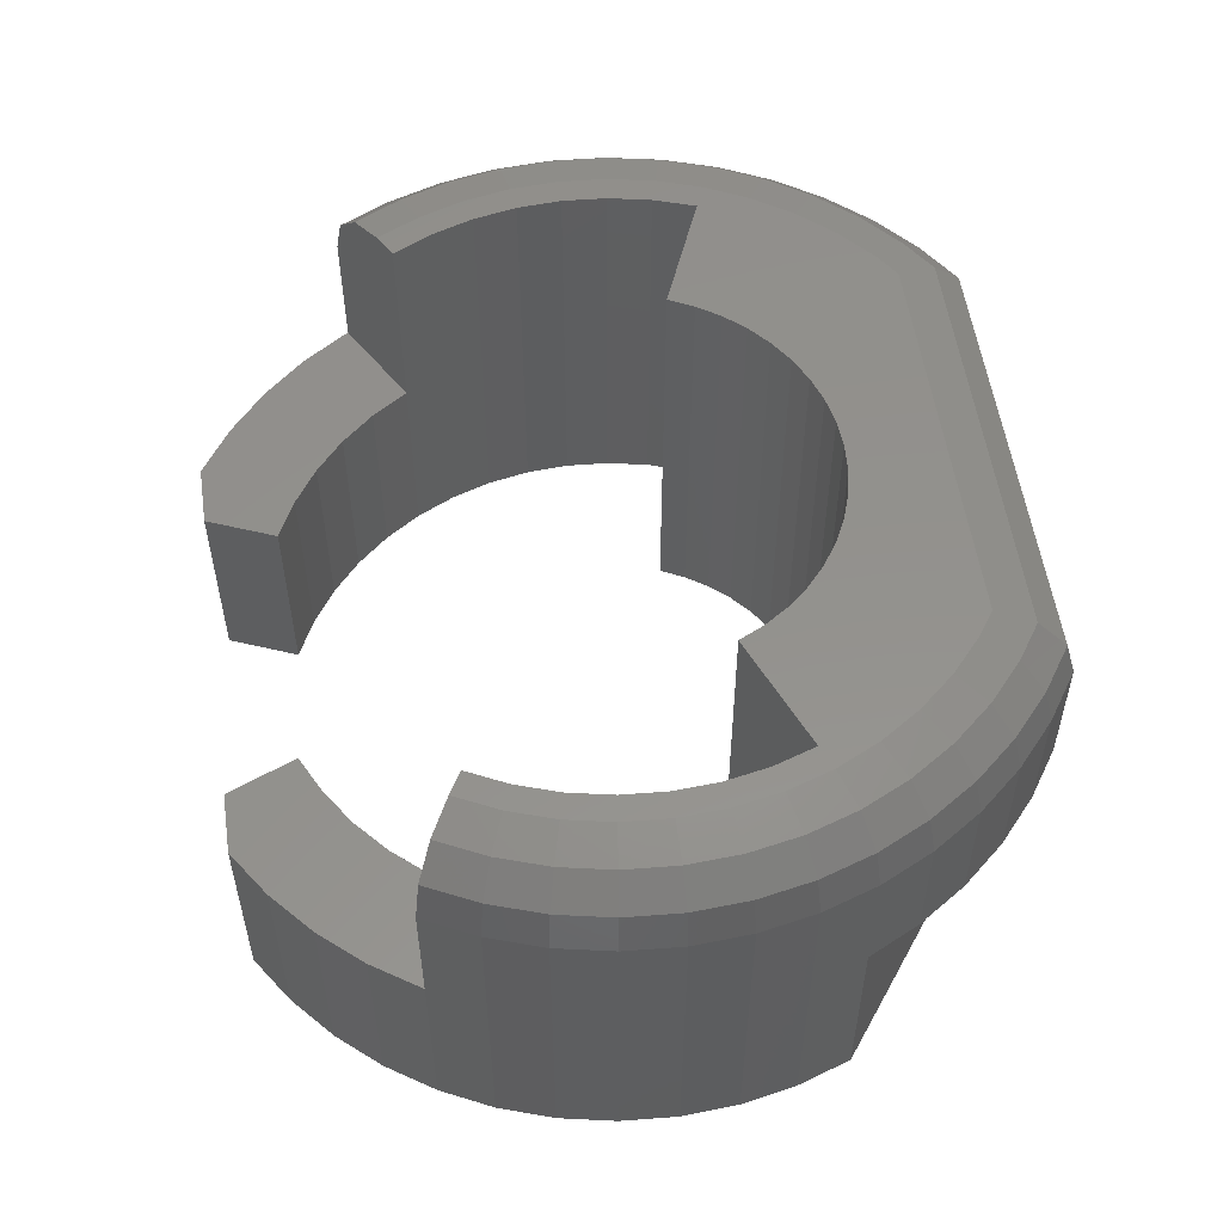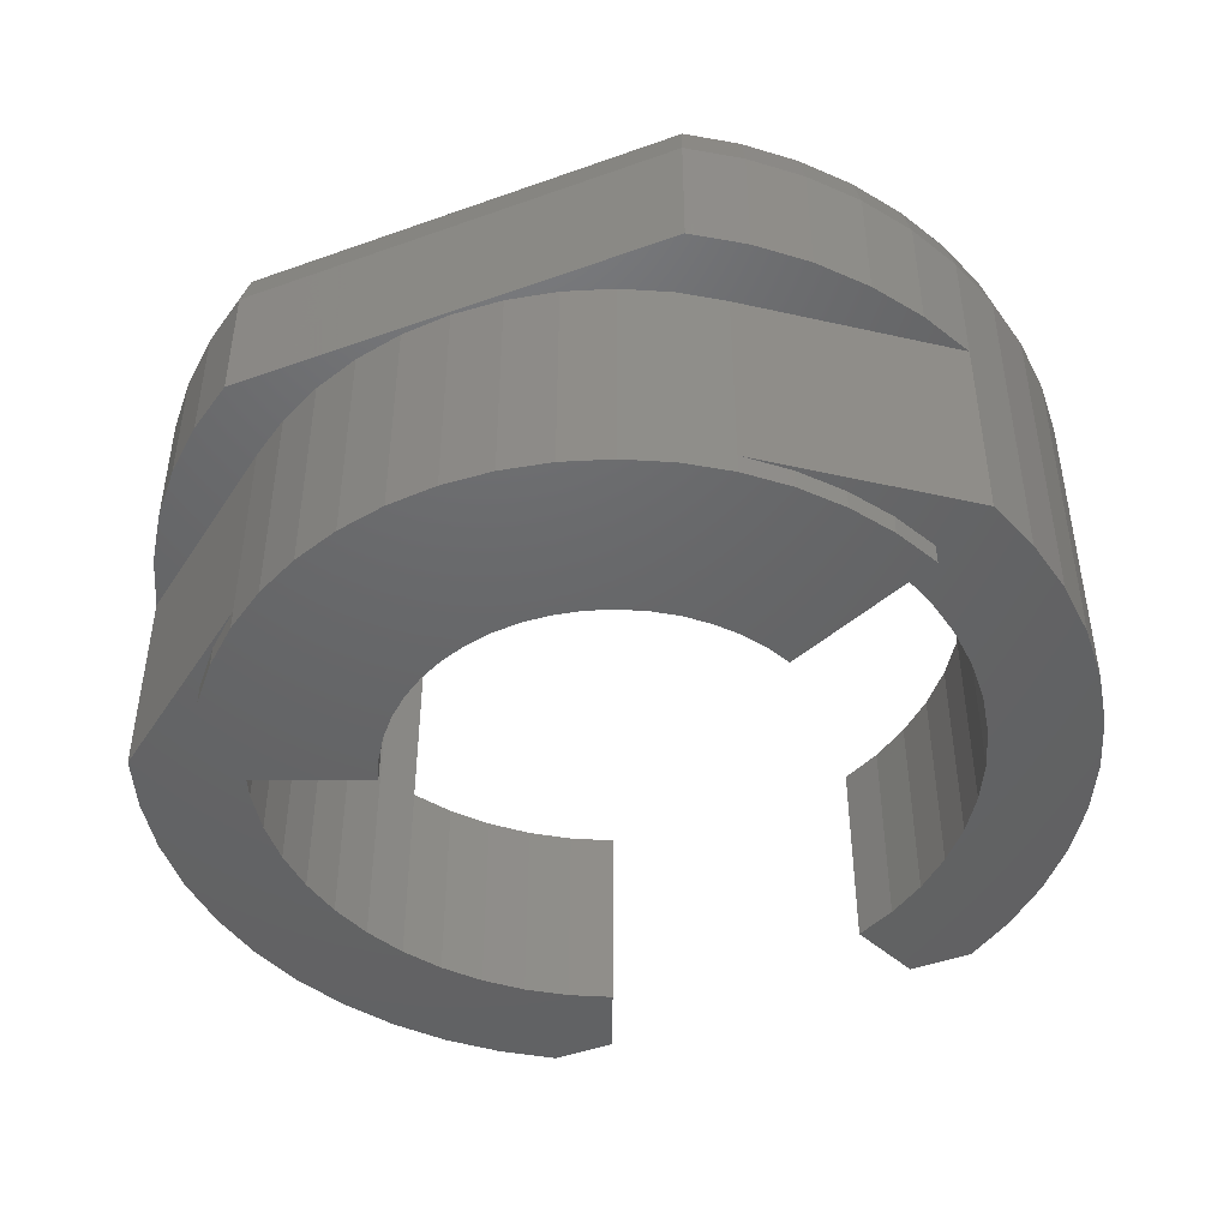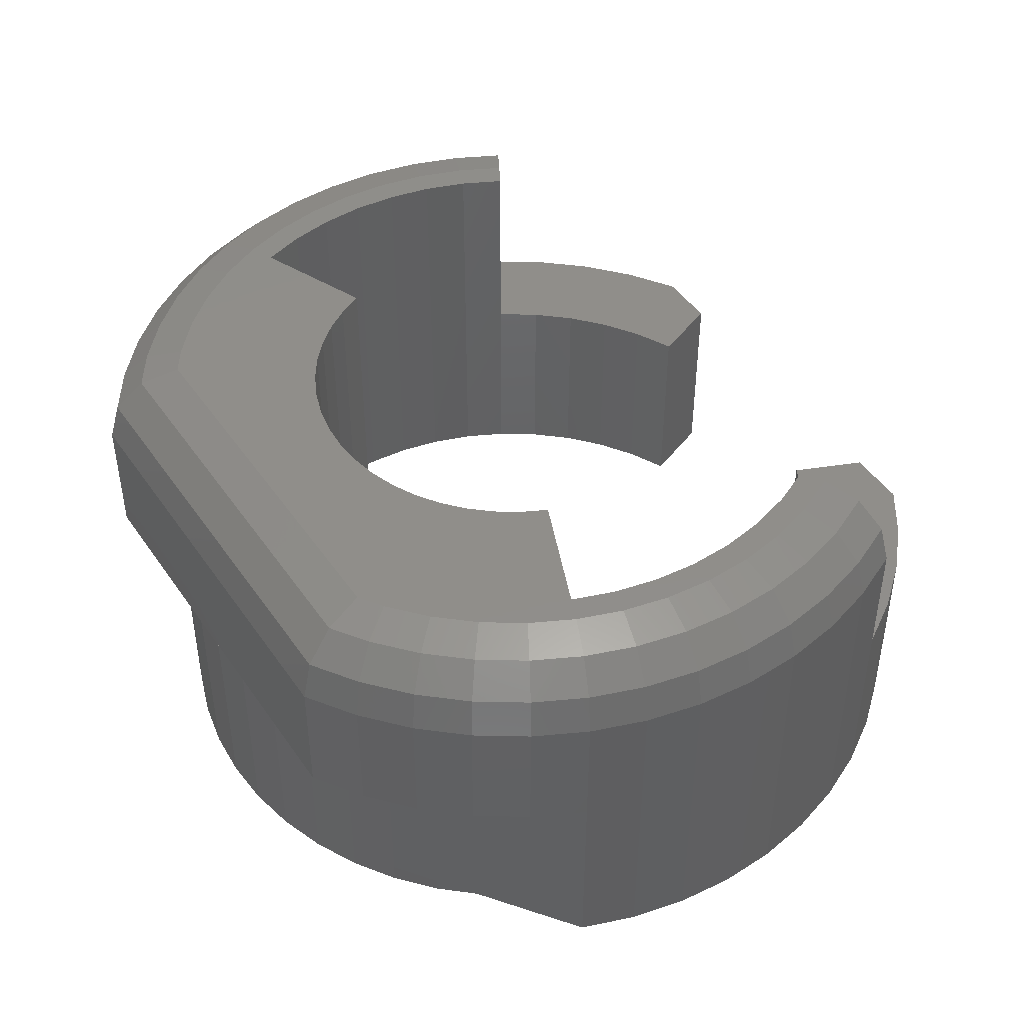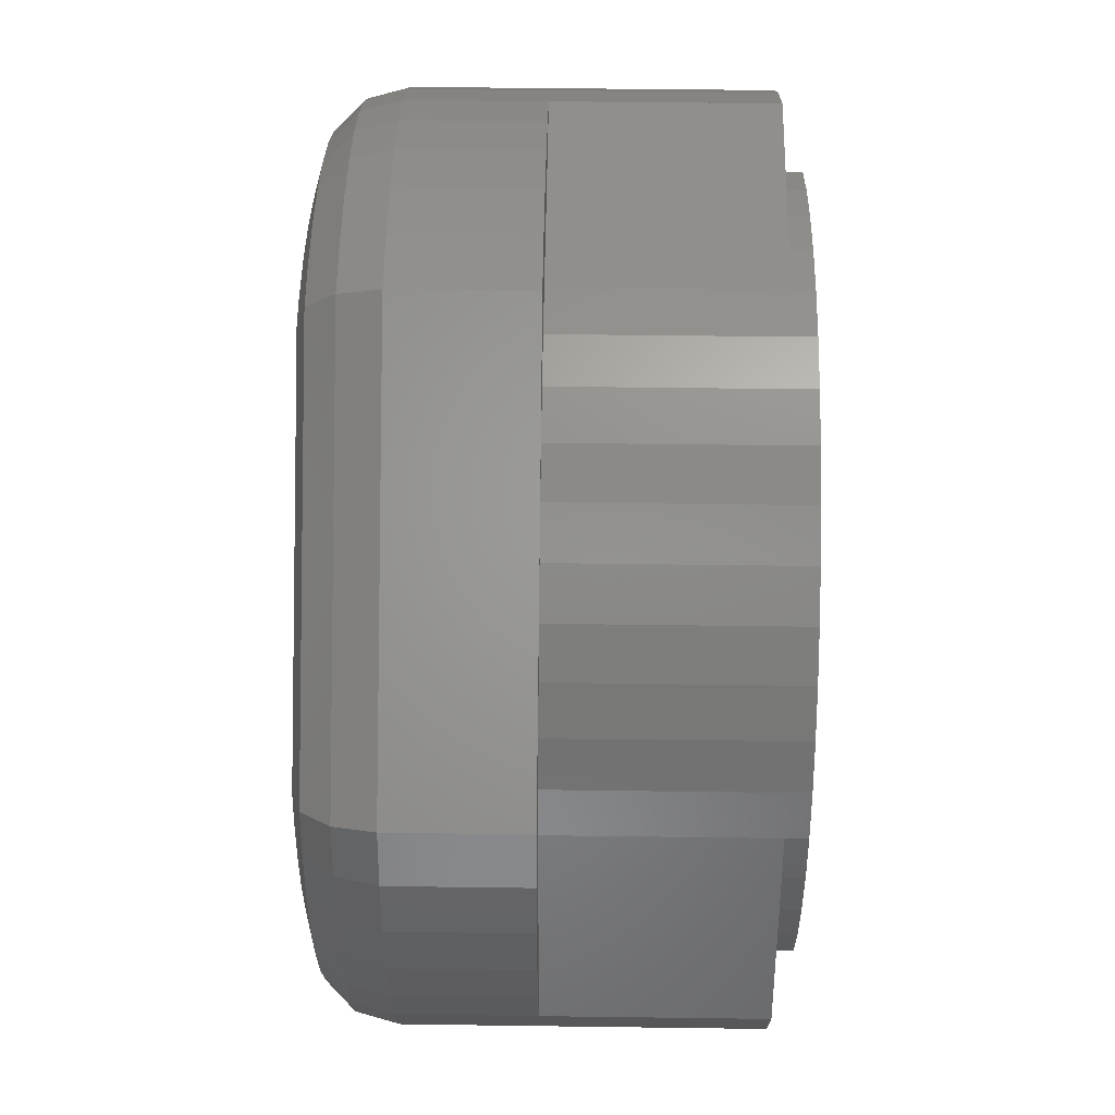
<metadata>
{"format":"stl","ext":"stl","renderer":"f3d","projection":"perspective","resolution":1024,"background":"white","views":[{"elev":55.0,"azim":36.7,"up":"+Z"},{"elev":-46.5,"azim":157.2,"up":"+Z"},{"elev":45.7,"azim":-167.4,"up":"+Z"},{"elev":45.7,"azim":90.9,"up":"+Y"}]}
</metadata>
<code>
# stl→obj: 291 verts, 614 faces
v 3.153 2.043 4.29e-05
v 2.618 2.078 8.4
v 2.618 2.078 3.389e-05
v 3.153 2.043 8.4
v 2.083 2.043 2.362e-05
v 2.083 2.043 8.4
v 1.557 1.939 8.4
v 1.049 1.766 2.256e-15
v 1.557 1.939 1.226e-05
v 1.049 1.766 8.4
v 4.187 1.766 5.654e-05
v 3.679 1.939 8.4
v 3.679 1.939 5.049e-05
v 4.187 1.766 8.4
v 5.517 0.8774 6.449e-05
v 5.114 1.231 8.4
v 5.114 1.231 6.359e-05
v 5.517 0.8774 8.4
v 4.668 1.529 6.093e-05
v 4.668 1.529 8.4
v -0.1756 4.723 6.449e-05
v 0.7286 5.03 0.4
v 0.7286 5.03 6.449e-05
v -0.1756 4.723 0.4
v 1.665 5.216 6.449e-05
v 2.618 5.278 0.4
v 2.618 5.278 6.449e-05
v 1.665 5.216 0.4
v 7.062 3.77 4.4
v 7.78 3.14 6.449e-05
v 7.062 3.77 6.449e-05
v 7.78 3.14 4.4
v 6.268 4.3 4.4
v 6.268 4.3 6.449e-05
v 4.507 5.03 4.4
v 5.412 4.723 6.449e-05
v 4.507 5.03 6.449e-05
v 5.412 4.723 4.4
v 3.571 5.216 0.4
v 3.571 5.216 6.449e-05
v 3.571 5.216 4.4
v 6.578 -0.9606 8.4
v 6.406 -0.4526 5.654e-05
v 6.578 -0.9605 5.049e-05
v 6.406 -0.4527 8.4
v 6.683 -2.557 2.362e-05
v 6.718 -2.022 8.4
v 6.718 -2.022 3.389e-05
v 6.683 -2.557 8.4
v 6.683 -1.486 4.29e-05
v 6.683 -1.487 8.4
v 5.871 0.4742 8.4
v 5.871 0.4743 6.359e-05
v 6.578 -3.083 1.226e-05
v 6.578 -3.083 8.4
v 6.406 -3.591 0
v 6.406 -3.591 8.4
v 6.169 0.02838 6.093e-05
v 6.169 0.02829 8.4
v 9.669 -0.1322 4.4
v 9.856 -1.069 6.449e-05
v 9.669 -0.1322 6.449e-05
v 9.856 -1.069 0.4
v 9.856 -1.069 4.4
v 9.669 -3.911 0.4
v 9.362 -4.815 6.449e-05
v 9.669 -3.911 6.449e-05
v 9.362 -4.815 0.4
v 9.362 0.772 4.4
v 9.362 0.772 6.449e-05
v 8.409 2.422 4.4
v 8.94 1.628 6.449e-05
v 8.409 2.422 6.449e-05
v 8.94 1.628 4.4
v 9.918 -2.022 0.4
v 9.856 -2.974 6.449e-05
v 9.918 -2.022 6.449e-05
v 9.856 -2.974 0.4
v 6.575 -7.178 0.4
v 7.214 -6.618 8.4
v 7.214 -6.618 0.4
v 6.575 -7.178 8.4
v 7.775 -5.979 8.4
v 7.775 -5.979 0.4
v 8.247 -5.272 8.4
v 8.247 -5.272 0.4
v 8.623 -4.509 8.4
v 8.623 -4.509 0.4
v -0.632 3.608 8.4
v 0.1306 3.984 0.4
v 0.1306 3.984 8.4
v -0.632 3.608 0.4
v -1.339 3.135 8.4
v -1.339 3.135 0.4
v -1.978 2.575 8.4
v -1.978 2.575 0.4
v -2.539 1.935 8.4
v -2.539 1.935 0.4
v -3.011 1.228 8.4
v -3.011 1.228 0.4
v -3.387 0.4658 8.4
v -3.387 0.4658 0.4
v -3.661 -0.3393 8.4
v -3.661 -0.3393 0.4
v -3.661 -0.3393 4.4
v -3.826 -1.173 4.4
v -3.826 -1.173 0.4
v -3.882 -2.022 4.4
v -3.882 -2.022 0.4
v -3.826 -2.87 0.4
v -3.826 -2.87 4.4
v -3.661 -3.704 0.4
v -3.661 -3.704 4.4
v -3.387 -4.509 0.4
v -3.387 -4.509 4.4
v -5.592 -4.222 4.4
v -5.809 -3.131 0.4
v -5.592 -4.222 0.4
v -5.809 -3.131 4.4
v -5.882 -2.022 0.4
v -5.882 -2.022 4.4
v -5.809 -0.9122 4.4
v -5.809 -0.9122 0.4
v -5.592 0.1783 4.4
v -5.592 0.1783 0.4
v 3.727 -10.45 4.4
v 4.818 -10.23 0.4
v 4.818 -10.23 4.4
v 3.727 -10.45 0.4
v 2.618 -10.52 4.4
v 2.618 -10.52 0.4
v 1.509 -10.45 0.4
v 1.509 -10.45 4.4
v 0.418 -10.23 0.4
v 0.418 -10.23 4.4
v 0.1306 -8.027 4.4
v 0.9357 -8.3 0.4
v 0.1306 -8.027 0.4
v 0.9357 -8.3 4.4
v 1.77 -8.466 0.4
v 1.77 -8.466 4.4
v 2.618 -8.522 0.4
v 2.618 -8.522 4.4
v 3.466 -8.466 4.4
v 3.466 -8.466 0.4
v 4.3 -8.3 4.4
v 4.3 -8.3 0.4
v 5.105 -8.027 8.4
v 5.105 -8.027 0.4
v 4.3 -8.3 8.4
v 5.868 -7.651 8.4
v 5.868 -7.651 0.4
v -0.4311 -9.383 0.4
v -0.4311 -9.383 4.4
v -4.743 -5.071 4.4
v -4.743 -5.071 0.4
v 4.818 -10.23 6.9
v 4.766 -10.04 7.65
v 4.624 -9.508 8.199
v 4.43 -8.783 8.4
v 7.792 -8.765 0.4
v 9.362 -7.196 0.4
v 8.628 -8.032 0.4
v 6.868 -9.383 0.4
v 9.979 -6.272 0.4
v 5.871 -9.875 0.4
v 10.47 -5.274 0.4
v 10.47 -5.274 4.4
v -0.6348 5.831 4.4
v -0.6348 5.831 0.4
v 10.83 -4.222 4.4
v 11.05 -3.131 4.4
v 11.12 -2.022 4.4
v 11.05 -0.9122 4.4
v 10.83 0.1783 4.4
v 7.823 3.184 4.4
v 4.818 6.189 4.4
v 3.727 6.406 4.4
v 2.618 6.478 4.4
v 1.509 6.406 4.4
v 0.418 6.189 4.4
v -5.235 1.231 0.4
v -4.743 2.228 0.4
v -1.632 5.34 0.4
v -4.126 3.153 0.4
v -2.556 4.722 0.4
v -3.392 3.989 0.4
v -5.592 0.1783 6.9
v -5.398 0.1263 7.65
v -4.868 -0.01578 8.199
v -4.143 -0.2099 8.4
v -5.235 1.231 6.9
v -5.049 1.154 7.65
v -3.444 1.478 8.4
v -4.542 0.9442 8.199
v -3.849 0.6572 8.4
v -4.094 1.853 8.199
v -4.569 2.128 7.65
v -4.743 2.228 6.9
v -2.935 2.24 8.4
v -3.53 2.696 8.199
v -3.966 3.031 7.65
v -4.126 3.153 6.9
v -2.332 2.928 8.4
v -2.862 3.458 8.199
v -3.25 3.847 7.65
v -3.392 3.989 6.9
v -2.1 4.127 8.199
v -1.643 3.532 8.4
v -2.434 4.562 7.65
v -2.556 4.722 6.9
v -1.257 4.69 8.199
v -0.882 4.041 8.4
v -1.532 5.166 7.65
v -1.632 5.34 6.9
v -0.3478 5.138 8.199
v -0.06079 4.446 8.4
v -0.5579 5.646 7.65
v -0.6348 5.831 6.9
v 0.6121 5.464 8.199
v 0.8063 4.74 8.4
v 0.47 5.995 7.65
v 0.418 6.189 6.9
v 1.606 5.662 8.199
v 1.704 4.918 8.4
v 1.535 6.206 7.65
v 1.509 6.406 6.9
v 2.618 5.728 8.199
v 2.618 4.978 8.4
v 2.618 6.277 7.65
v 2.618 6.478 6.9
v 3.63 5.662 8.199
v 3.532 4.918 8.4
v 3.701 6.206 7.65
v 3.727 6.406 6.9
v 4.449 5.499 8.199
v 4.081 4.809 8.4
v 4.719 6.004 7.65
v 4.818 6.189 6.9
v 10.14 -0.1903 8.199
v 9.558 -1.108 8.4
v 10.3 -1.01 8.199
v 9.449 -0.559 8.4
v 10.64 0.07955 7.65
v 10.85 -0.9384 7.65
v 11.05 -0.9122 6.9
v 10.83 0.1783 6.9
v 9.618 -2.022 8.4
v 10.37 -2.022 8.199
v 10.92 -2.022 7.65
v 11.12 -2.022 6.9
v 9.558 -2.935 8.4
v 10.3 -3.033 8.199
v 10.85 -3.105 7.65
v 11.05 -3.131 6.9
v 9.379 -3.833 8.4
v 10.1 -4.027 8.199
v 10.63 -4.17 7.65
v 10.83 -4.222 6.9
v 9.085 -4.7 8.4
v 9.778 -4.987 8.199
v 10.29 -5.198 7.65
v 10.47 -5.274 6.9
v 8.68 -5.522 8.4
v 9.33 -5.897 8.199
v 9.805 -6.171 7.65
v 9.979 -6.272 6.9
v 8.171 -6.283 8.4
v 8.766 -6.74 8.199
v 9.202 -7.074 7.65
v 9.362 -7.196 6.9
v 7.568 -6.971 8.4
v 8.098 -7.502 8.199
v 8.486 -7.89 7.65
v 8.628 -8.032 6.9
v 7.336 -8.17 8.199
v 6.879 -7.575 8.4
v 7.67 -8.606 7.65
v 7.792 -8.765 6.9
v 6.493 -8.733 8.199
v 6.118 -8.084 8.4
v 6.768 -9.209 7.65
v 6.868 -9.383 6.9
v 5.584 -9.182 8.199
v 5.297 -8.489 8.4
v 5.794 -9.689 7.65
v 5.871 -9.875 6.9
v 7.294 2.654 8.199
v 6.765 2.125 8.4
v 7.681 3.042 7.65
v 7.823 3.184 6.9
f 1 2 3
f 2 1 4
f 2 5 3
f 5 2 6
f 7 8 9
f 8 7 10
f 11 12 13
f 12 11 14
f 15 16 17
f 16 15 18
f 13 4 1
f 4 13 12
f 6 9 5
f 9 6 7
f 19 14 11
f 14 19 20
f 17 20 19
f 20 17 16
f 21 22 23
f 22 21 24
f 25 26 27
f 26 25 28
f 29 30 31
f 30 29 32
f 33 31 34
f 31 33 29
f 35 36 37
f 36 35 38
f 39 37 40
f 37 39 35
f 35 39 41
f 26 40 27
f 40 26 39
f 38 34 36
f 34 38 33
f 23 28 25
f 28 23 22
f 42 43 44
f 43 42 45
f 46 47 48
f 47 46 49
f 47 50 48
f 50 47 51
f 52 15 53
f 15 52 18
f 54 49 46
f 49 54 55
f 51 44 50
f 44 51 42
f 56 55 54
f 55 56 57
f 45 58 43
f 58 45 59
f 59 53 58
f 53 59 52
f 60 61 62
f 61 60 63
f 63 60 64
f 65 66 67
f 66 65 68
f 69 62 70
f 62 69 60
f 71 72 73
f 72 71 74
f 75 76 77
f 76 75 78
f 32 73 30
f 73 32 71
f 74 70 72
f 70 74 69
f 78 67 76
f 67 78 65
f 63 77 61
f 77 63 75
f 56 67 66
f 67 56 76
f 76 56 77
f 77 56 61
f 61 56 62
f 62 56 54
f 62 54 70
f 70 54 46
f 70 46 48
f 70 48 50
f 70 50 72
f 72 50 44
f 72 44 43
f 72 43 73
f 73 43 58
f 73 58 53
f 73 53 30
f 30 53 15
f 30 15 31
f 31 15 17
f 31 17 19
f 31 19 34
f 34 19 11
f 34 11 13
f 34 13 36
f 36 13 1
f 36 1 3
f 36 3 37
f 37 3 5
f 37 5 9
f 37 9 8
f 37 8 40
f 40 8 21
f 40 21 27
f 27 21 25
f 25 21 23
f 79 80 81
f 80 79 82
f 81 83 84
f 83 81 80
f 84 85 86
f 85 84 83
f 86 87 88
f 87 86 85
f 89 90 91
f 90 89 92
f 93 92 89
f 92 93 94
f 95 94 93
f 94 95 96
f 97 96 95
f 96 97 98
f 99 98 97
f 98 99 100
f 101 100 99
f 100 101 102
f 103 102 101
f 102 103 104
f 104 103 105
f 106 104 105
f 104 106 107
f 108 107 106
f 107 108 109
f 108 110 109
f 110 108 111
f 111 112 110
f 112 111 113
f 113 114 112
f 114 113 115
f 116 117 118
f 117 116 119
f 119 120 117
f 120 119 121
f 120 122 123
f 122 120 121
f 123 124 125
f 124 123 122
f 126 127 128
f 127 126 129
f 130 129 126
f 129 130 131
f 130 132 131
f 132 130 133
f 133 134 132
f 134 133 135
f 136 137 138
f 137 136 139
f 139 140 137
f 140 139 141
f 141 142 140
f 142 141 143
f 142 144 145
f 144 142 143
f 145 146 147
f 146 145 144
f 147 148 149
f 148 147 150
f 150 147 146
f 149 151 152
f 151 149 148
f 152 82 79
f 82 152 151
f 153 136 138
f 136 153 154
f 155 114 115
f 114 155 156
f 113 155 115
f 155 113 116
f 116 113 111
f 116 111 108
f 116 108 119
f 119 108 106
f 119 106 105
f 119 105 121
f 121 105 124
f 121 124 122
f 146 126 128
f 126 146 130
f 130 146 133
f 133 146 144
f 133 144 135
f 135 144 143
f 135 143 141
f 135 141 154
f 154 141 139
f 154 139 136
f 157 146 128
f 146 157 150
f 150 157 158
f 150 158 159
f 150 159 160
f 135 153 134
f 153 135 154
f 155 118 156
f 118 155 116
f 129 79 81
f 79 129 131
f 79 131 152
f 152 131 149
f 149 131 132
f 149 132 147
f 147 132 145
f 145 132 134
f 145 134 142
f 142 134 140
f 140 134 153
f 140 153 137
f 137 153 138
f 129 68 127
f 68 129 81
f 68 81 84
f 68 84 86
f 68 86 88
f 161 162 163
f 162 161 164
f 162 164 165
f 165 164 166
f 165 166 167
f 167 166 127
f 167 127 68
f 167 68 65
f 167 65 78
f 167 78 75
f 167 75 63
f 64 167 63
f 167 64 168
f 169 39 170
f 39 169 41
f 64 171 168
f 171 64 172
f 172 64 173
f 173 64 174
f 174 64 175
f 175 64 60
f 175 60 69
f 175 69 74
f 175 74 71
f 175 71 176
f 176 71 32
f 176 32 29
f 176 29 177
f 177 29 33
f 177 33 38
f 177 38 35
f 177 35 41
f 177 41 178
f 178 41 169
f 178 169 179
f 179 169 180
f 180 169 181
f 156 112 114
f 112 156 118
f 112 118 110
f 110 118 109
f 109 118 117
f 109 117 107
f 107 117 104
f 104 117 120
f 104 120 102
f 102 120 100
f 100 120 123
f 100 123 98
f 98 123 96
f 92 24 90
f 24 92 94
f 24 94 96
f 24 96 123
f 24 123 125
f 26 170 39
f 170 26 28
f 170 28 22
f 170 22 24
f 170 24 125
f 170 125 182
f 170 182 183
f 170 183 184
f 184 183 185
f 184 185 186
f 186 185 187
f 8 90 21
f 90 8 10
f 90 10 91
f 24 21 90
f 67 56 66
f 56 67 76
f 56 76 77
f 56 77 61
f 56 61 62
f 56 62 54
f 54 62 70
f 54 70 46
f 46 70 48
f 48 70 50
f 50 70 72
f 50 72 44
f 44 72 43
f 43 72 73
f 43 73 58
f 58 73 53
f 53 73 30
f 53 30 15
f 15 30 31
f 15 31 17
f 17 31 19
f 19 31 34
f 19 34 11
f 11 34 13
f 13 34 36
f 13 36 1
f 1 36 3
f 3 36 37
f 3 37 5
f 5 37 9
f 9 37 8
f 8 37 40
f 8 40 21
f 21 40 27
f 21 27 25
f 21 25 23
f 56 88 57
f 88 56 66
f 88 66 68
f 57 88 87
f 103 124 105
f 124 103 188
f 188 103 189
f 189 103 190
f 190 103 191
f 192 189 193
f 189 192 188
f 194 195 196
f 195 194 197
f 197 193 195
f 193 197 198
f 199 193 198
f 193 199 192
f 200 197 194
f 197 200 201
f 201 198 197
f 198 201 202
f 203 198 202
f 198 203 199
f 204 201 200
f 201 204 205
f 206 201 205
f 201 206 202
f 203 206 207
f 206 203 202
f 208 204 209
f 204 208 205
f 206 208 210
f 208 206 205
f 207 210 211
f 210 207 206
f 212 209 213
f 209 212 208
f 214 208 212
f 208 214 210
f 211 214 215
f 214 211 210
f 216 213 217
f 213 216 212
f 218 212 216
f 212 218 214
f 215 218 219
f 218 215 214
f 220 217 221
f 217 220 216
f 222 216 220
f 216 222 218
f 219 222 223
f 222 219 218
f 224 221 225
f 221 224 220
f 226 220 224
f 220 226 222
f 223 226 227
f 226 223 222
f 228 225 229
f 225 228 224
f 230 224 228
f 224 230 226
f 227 230 231
f 230 227 226
f 232 229 233
f 229 232 228
f 234 228 232
f 228 234 230
f 230 235 231
f 235 230 234
f 236 233 237
f 233 236 232
f 238 232 236
f 232 238 234
f 234 239 235
f 239 234 238
f 240 241 242
f 241 240 243
f 244 242 245
f 242 244 240
f 244 246 247
f 246 244 245
f 242 248 249
f 248 242 241
f 245 249 250
f 249 245 242
f 245 251 246
f 251 245 250
f 249 252 253
f 252 249 248
f 250 253 254
f 253 250 249
f 250 255 251
f 255 250 254
f 253 256 257
f 256 253 252
f 254 257 258
f 257 254 253
f 254 259 255
f 259 254 258
f 257 260 261
f 260 257 256
f 258 261 262
f 261 258 257
f 258 263 259
f 263 258 262
f 261 264 265
f 264 261 260
f 262 265 266
f 265 262 261
f 262 267 263
f 267 262 266
f 265 268 269
f 268 265 264
f 266 269 270
f 269 266 265
f 266 271 267
f 271 266 270
f 269 272 273
f 272 269 268
f 269 274 270
f 274 269 273
f 270 275 271
f 275 270 274
f 272 276 273
f 276 272 277
f 273 278 274
f 278 273 276
f 278 275 274
f 275 278 279
f 277 280 276
f 280 277 281
f 276 282 278
f 282 276 280
f 282 279 278
f 279 282 283
f 281 284 280
f 284 281 285
f 280 286 282
f 286 280 284
f 286 283 282
f 283 286 287
f 285 159 284
f 159 285 160
f 158 287 286
f 287 158 157
f 288 243 240
f 243 288 289
f 289 288 237
f 237 288 236
f 238 244 290
f 244 238 236
f 244 236 288
f 240 244 288
f 239 247 291
f 247 239 238
f 247 238 290
f 244 247 290
f 181 227 180
f 227 181 223
f 180 231 179
f 231 180 227
f 255 171 172
f 171 255 259
f 263 167 168
f 167 263 165
f 165 263 267
f 157 166 287
f 166 157 127
f 127 157 128
f 251 172 173
f 172 251 255
f 287 164 283
f 164 287 166
f 170 219 169
f 219 170 184
f 219 184 215
f 169 223 181
f 223 169 219
f 259 168 171
f 168 259 263
f 231 178 179
f 178 231 235
f 235 177 178
f 177 235 239
f 271 165 267
f 165 271 162
f 275 162 271
f 162 275 163
f 246 173 174
f 173 246 251
f 283 161 279
f 161 283 164
f 247 174 175
f 174 247 246
f 279 163 275
f 163 279 161
f 185 207 187
f 207 185 203
f 187 211 186
f 211 187 207
f 186 215 184
f 215 186 211
f 125 192 182
f 192 125 188
f 188 125 124
f 182 199 183
f 199 182 192
f 183 203 185
f 203 183 199
f 268 277 272
f 277 268 264
f 277 264 281
f 281 264 260
f 281 260 80
f 80 260 83
f 83 260 256
f 83 256 85
f 85 256 87
f 87 256 252
f 87 252 57
f 57 252 248
f 57 248 241
f 57 241 243
f 57 243 55
f 55 243 49
f 49 243 47
f 47 243 289
f 47 289 51
f 51 289 42
f 42 289 45
f 45 289 59
f 59 289 52
f 52 289 18
f 80 285 281
f 285 80 82
f 285 82 160
f 160 82 151
f 160 151 148
f 160 148 150
f 237 18 289
f 18 237 16
f 16 237 20
f 20 237 14
f 14 237 12
f 12 237 4
f 4 237 2
f 2 237 6
f 6 237 7
f 7 237 10
f 10 237 91
f 91 237 233
f 91 233 229
f 91 229 225
f 91 225 221
f 91 221 89
f 89 221 217
f 89 217 93
f 93 217 95
f 95 217 213
f 101 191 103
f 191 101 99
f 191 99 196
f 196 99 97
f 196 97 95
f 196 95 194
f 194 95 213
f 194 213 209
f 194 209 200
f 200 209 204
f 291 175 176
f 175 291 247
f 177 291 176
f 291 177 239
f 196 190 191
f 190 196 195
f 195 189 190
f 189 195 193
f 284 158 286
f 158 284 159

</code>
